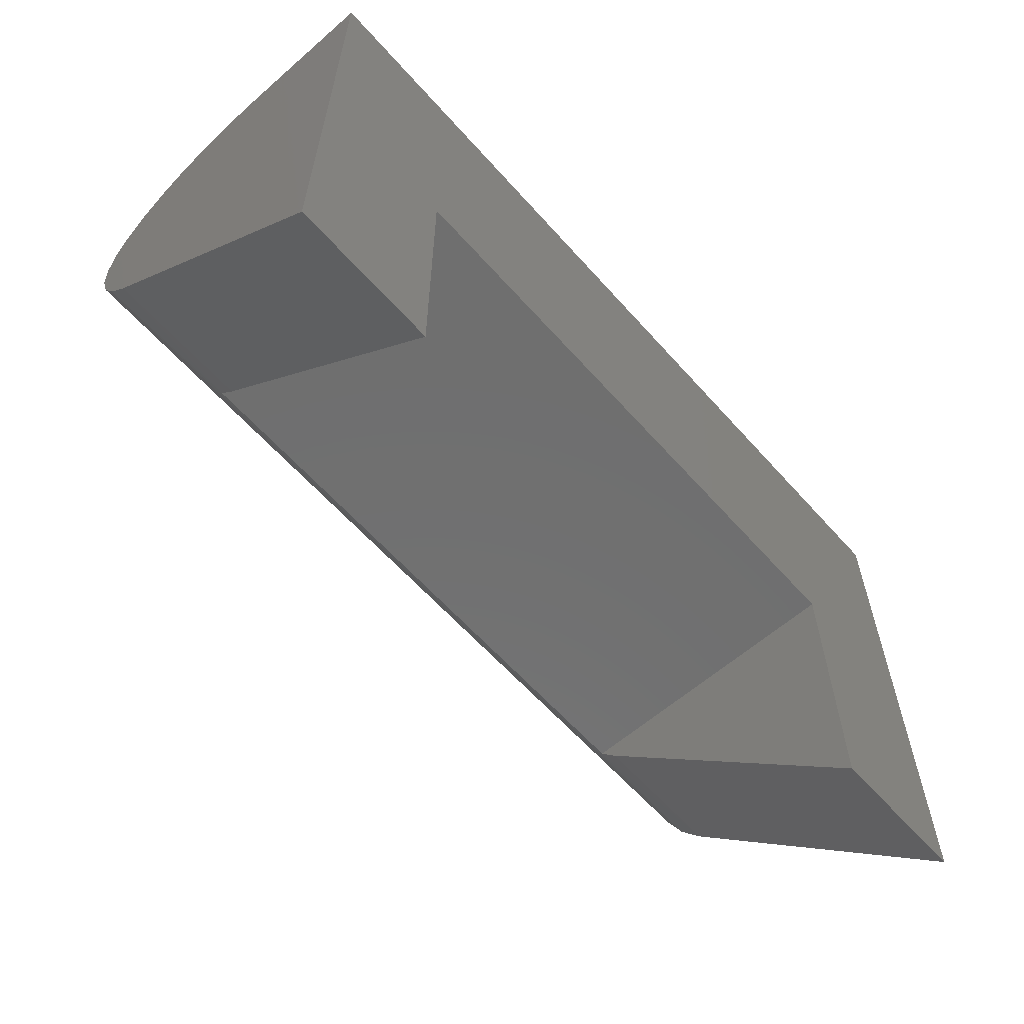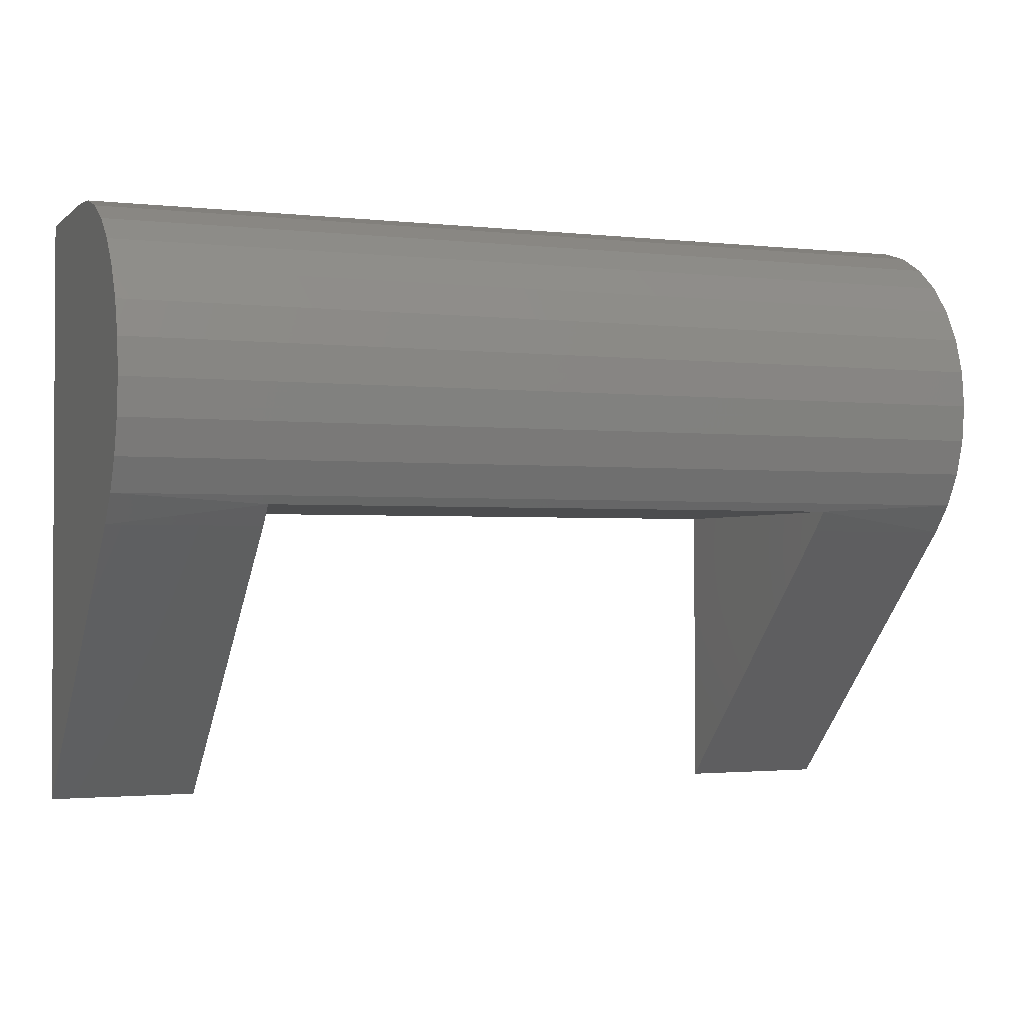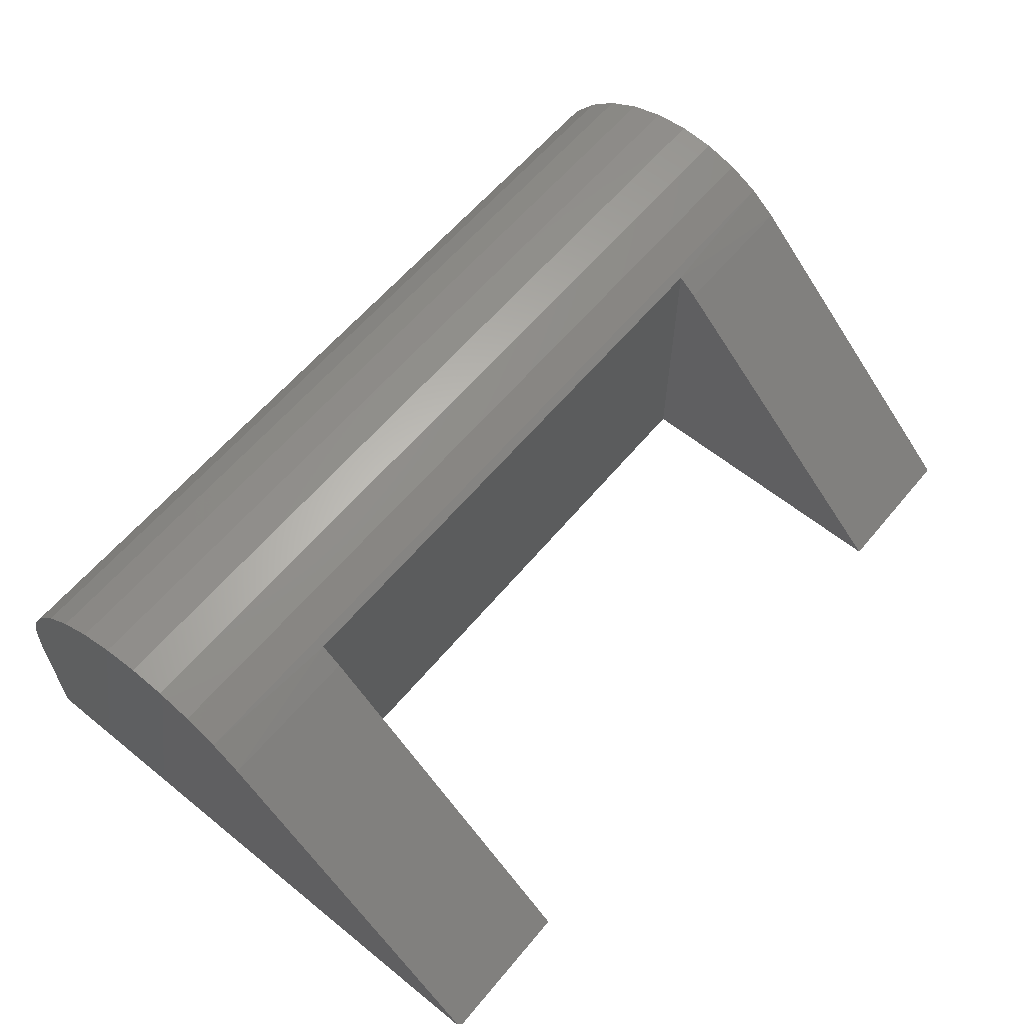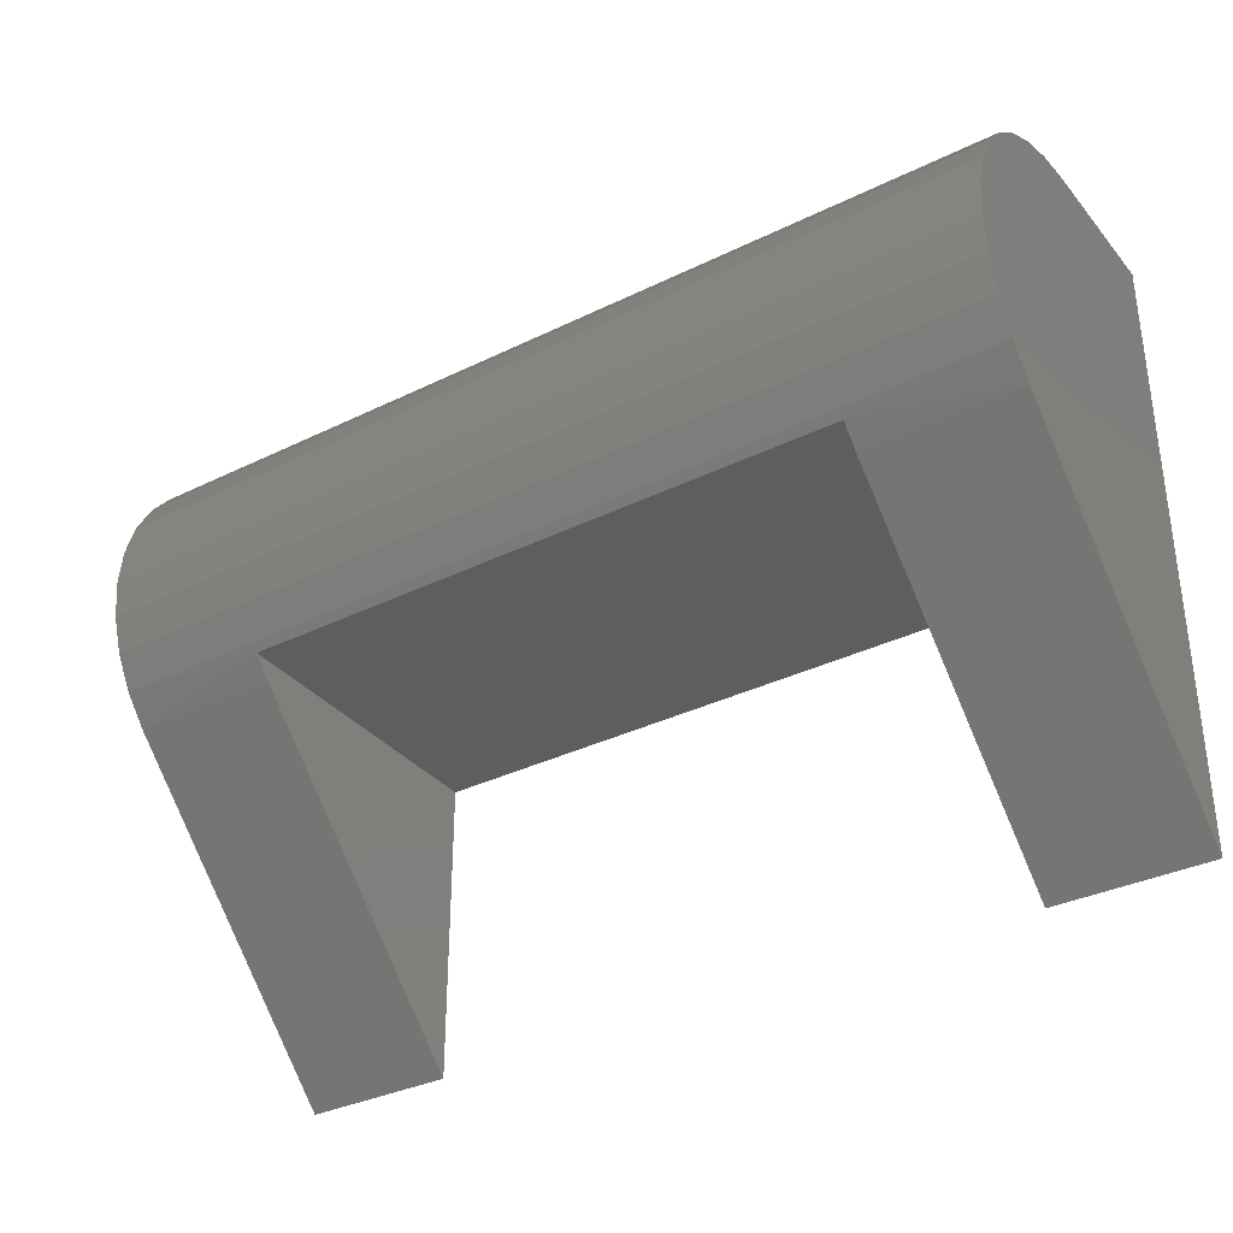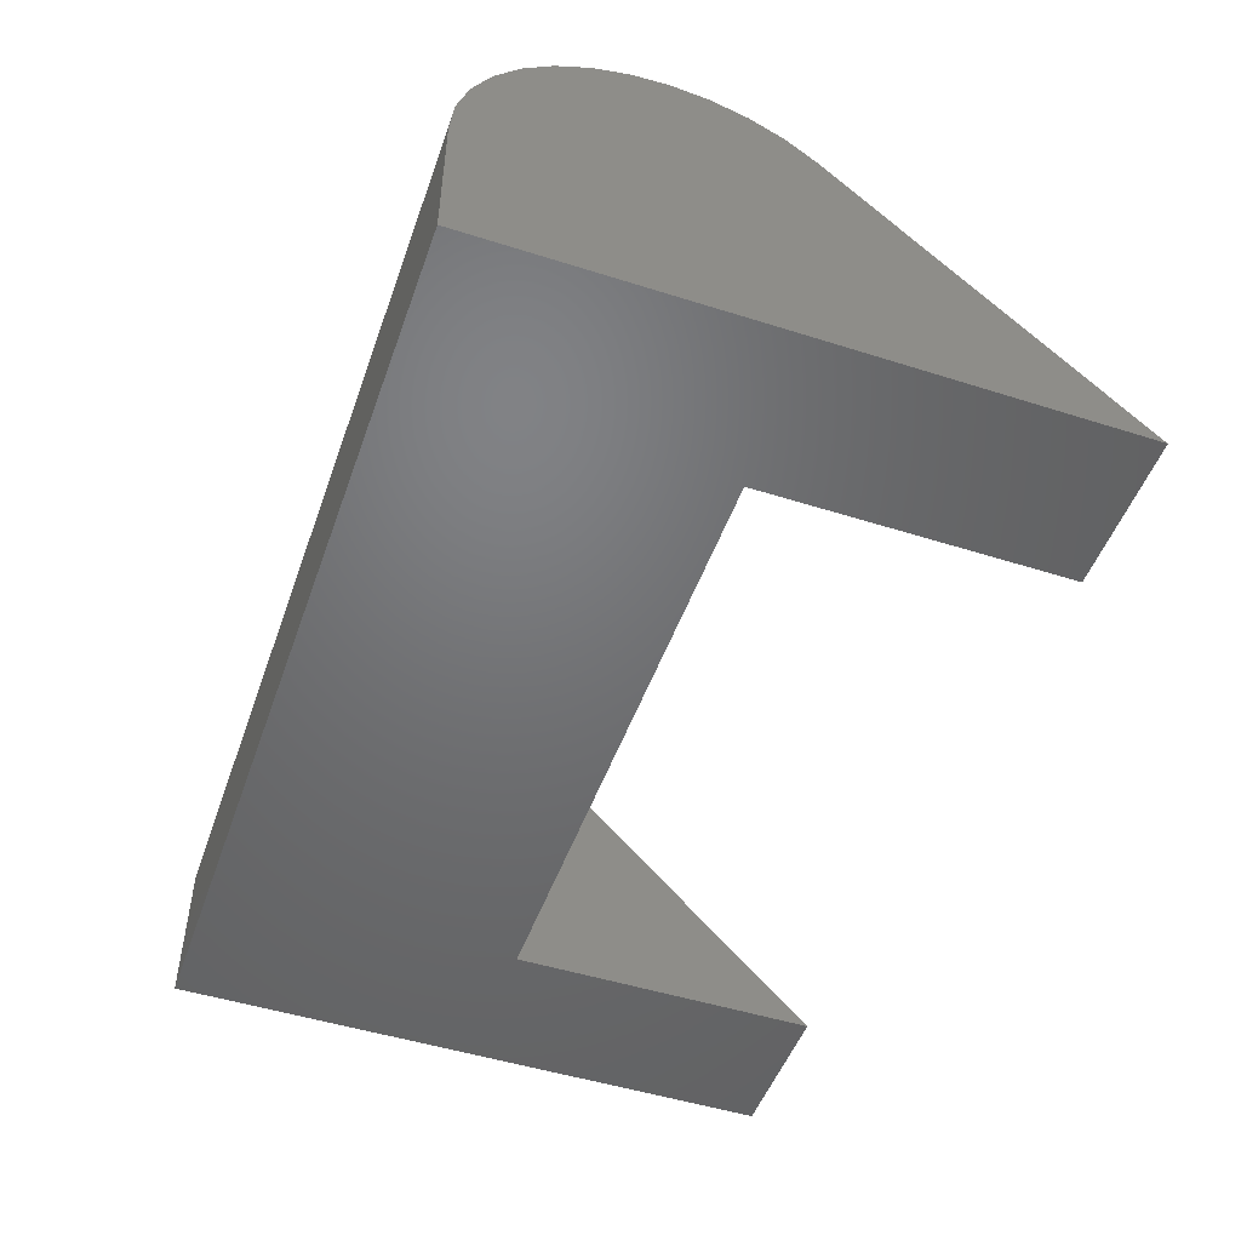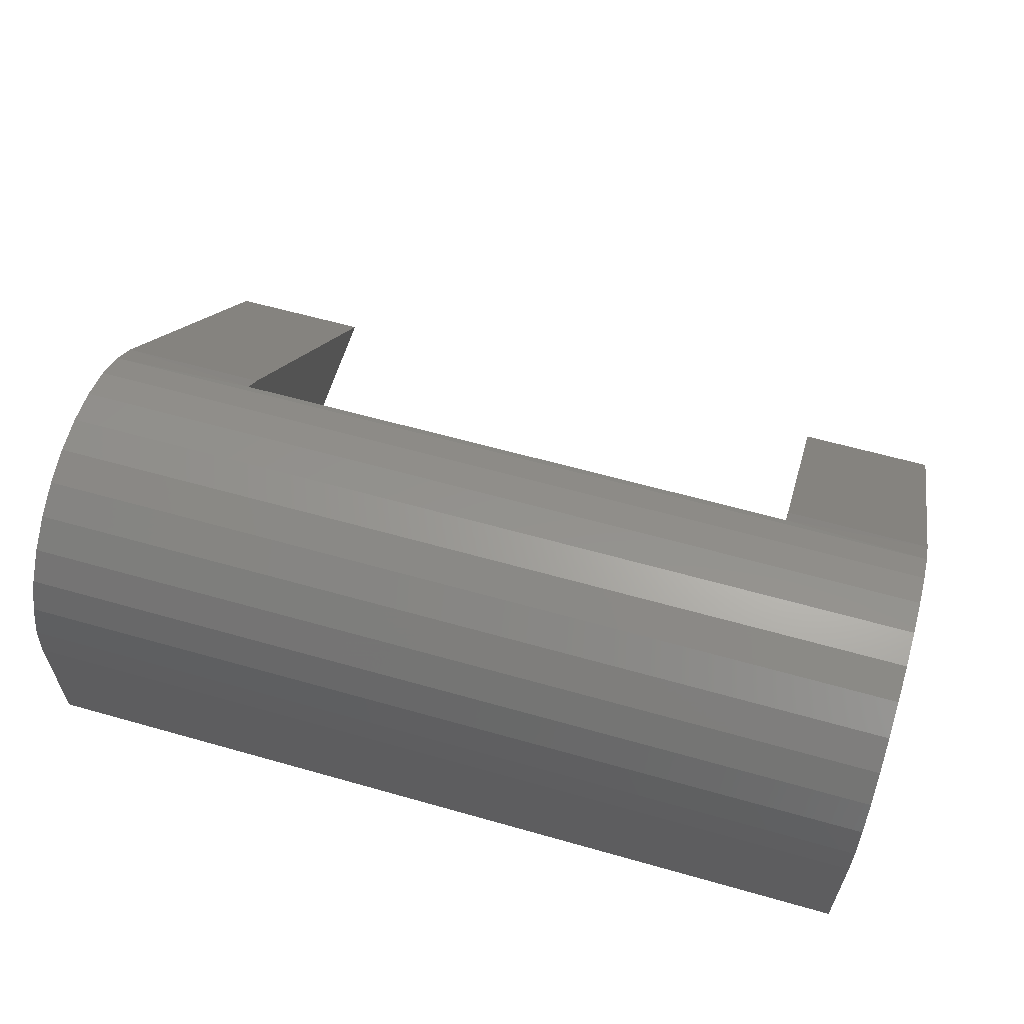
<metadata>
{"format":"stl","ext":"stl","renderer":"f3d","projection":"perspective","resolution":1024,"background":"white","views":[{"elev":-61.1,"azim":131.5,"up":"+Y"},{"elev":-1.8,"azim":-22.0,"up":"+Y"},{"elev":60.3,"azim":-50.4,"up":"+Z"},{"elev":-34.2,"azim":33.6,"up":"+Y"},{"elev":-49.6,"azim":-109.3,"up":"+Z"},{"elev":60.4,"azim":-163.8,"up":"+Z"}]}
</metadata>
<code>
# stl→obj: 38 verts, 72 faces
v 0.625 0.25 -1.531e-17
v 0.625 0.25 0.2478
v 0.125 0.25 -1.531e-17
v 0.125 0.25 0.2478
v 0.625 0 0
v 0.625 0.2333 0.2333
v 0.125 0.2333 0.2333
v 0.125 0 0
v 0.75 0 0
v 0.75 0.5 -3.062e-17
v 0 0.5 -3.062e-17
v 0 0 0
v 0 0.2333 0.2333
v 0.75 0.2333 0.2333
v 0.75 0.2569 0.2527
v 0 0.2569 0.2527
v 0 0.284 0.2671
v 0.75 0.284 0.2671
v 0 0.3133 0.276
v 0.75 0.3133 0.276
v 0 0.3438 0.279
v 0.75 0.3438 0.279
v 0 0.3742 0.276
v 0.75 0.3742 0.276
v 0 0.4035 0.2671
v 0.75 0.4035 0.2671
v 0 0.4306 0.2527
v 0.75 0.4306 0.2527
v 0 0.4542 0.2333
v 0.75 0.4542 0.2333
v 0 0.4737 0.2096
v 0.75 0.4737 0.2096
v 0 0.4881 0.1826
v 0.75 0.4881 0.1826
v 0 0.497 0.1533
v 0.75 0.497 0.1533
v 0 0.5 0.1228
v 0.75 0.5 0.1228
f 1 2 3
f 3 2 4
f 5 6 1
f 6 2 1
f 3 7 8
f 3 4 7
f 9 5 10
f 10 5 1
f 10 1 11
f 11 1 3
f 11 3 12
f 12 3 8
f 13 12 7
f 7 12 8
f 6 5 14
f 14 5 9
f 4 2 15
f 4 15 16
f 4 16 13
f 4 13 7
f 16 15 17
f 17 15 18
f 17 18 19
f 19 18 20
f 19 20 21
f 21 20 22
f 21 22 23
f 23 22 24
f 23 24 25
f 25 24 26
f 25 26 27
f 27 26 28
f 27 28 29
f 29 28 30
f 29 30 31
f 31 30 32
f 31 32 33
f 33 32 34
f 33 34 35
f 35 34 36
f 35 36 37
f 37 36 38
f 15 2 14
f 14 2 6
f 20 24 22
f 24 20 18
f 9 10 38
f 9 38 36
f 9 36 34
f 9 34 32
f 9 32 30
f 9 30 14
f 14 30 15
f 15 30 28
f 15 28 18
f 18 28 26
f 18 26 24
f 21 23 19
f 17 19 23
f 12 13 29
f 12 29 31
f 12 31 33
f 12 33 35
f 12 35 37
f 12 37 11
f 23 25 17
f 17 25 27
f 17 27 16
f 16 27 29
f 16 29 13
f 11 37 10
f 10 37 38

</code>
